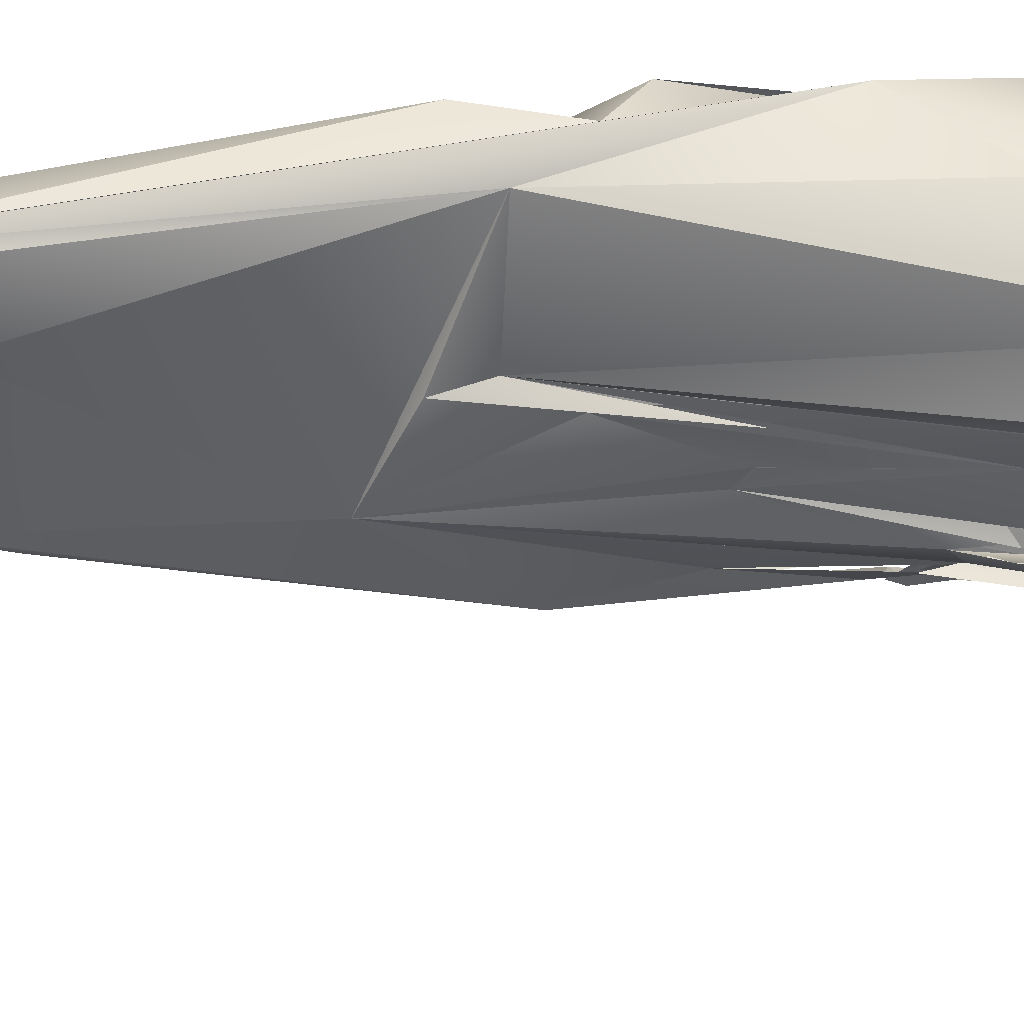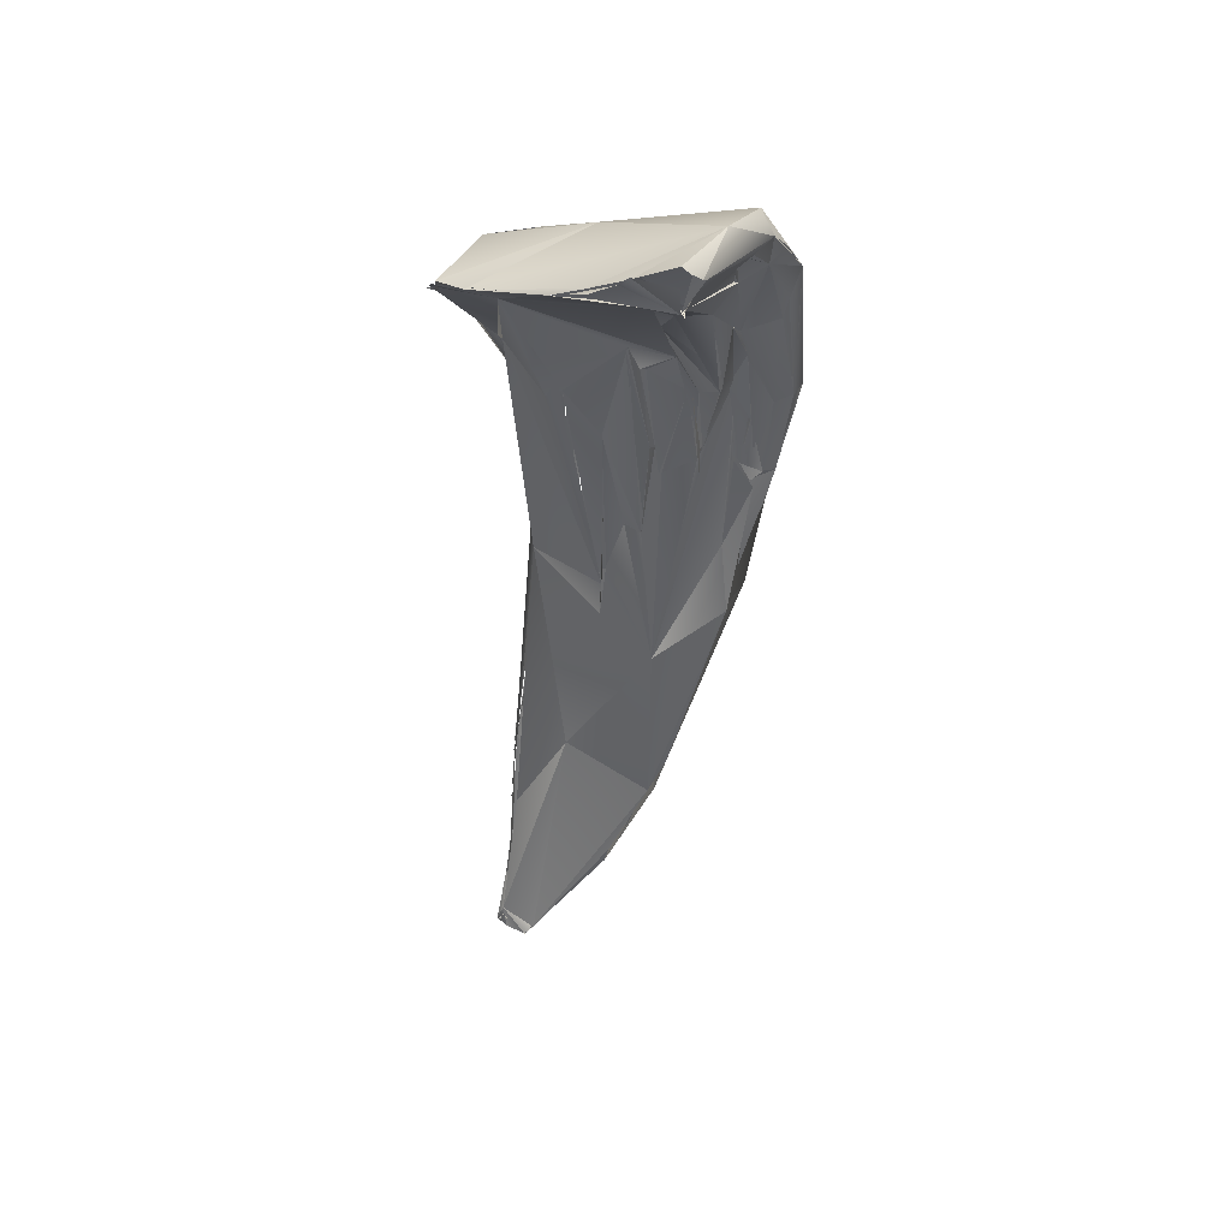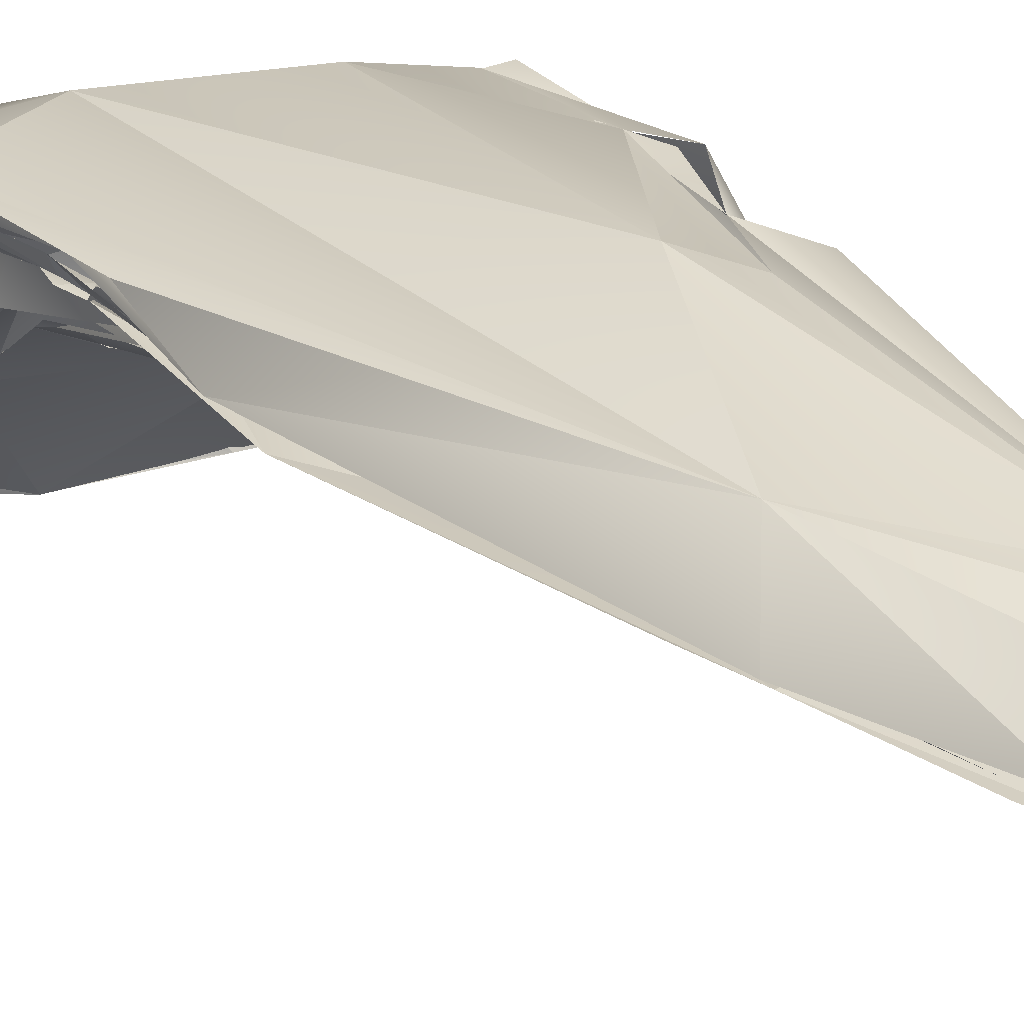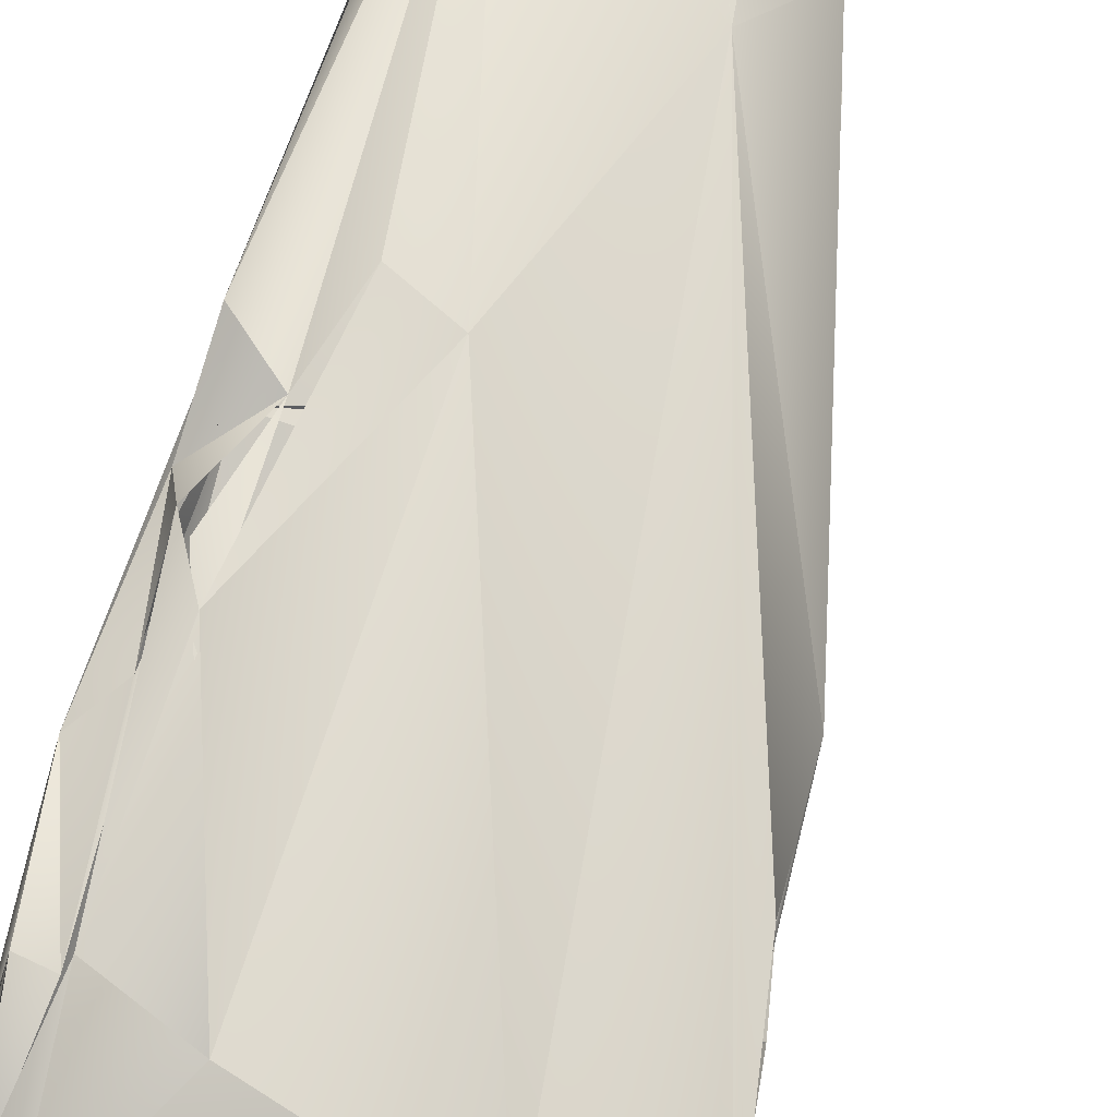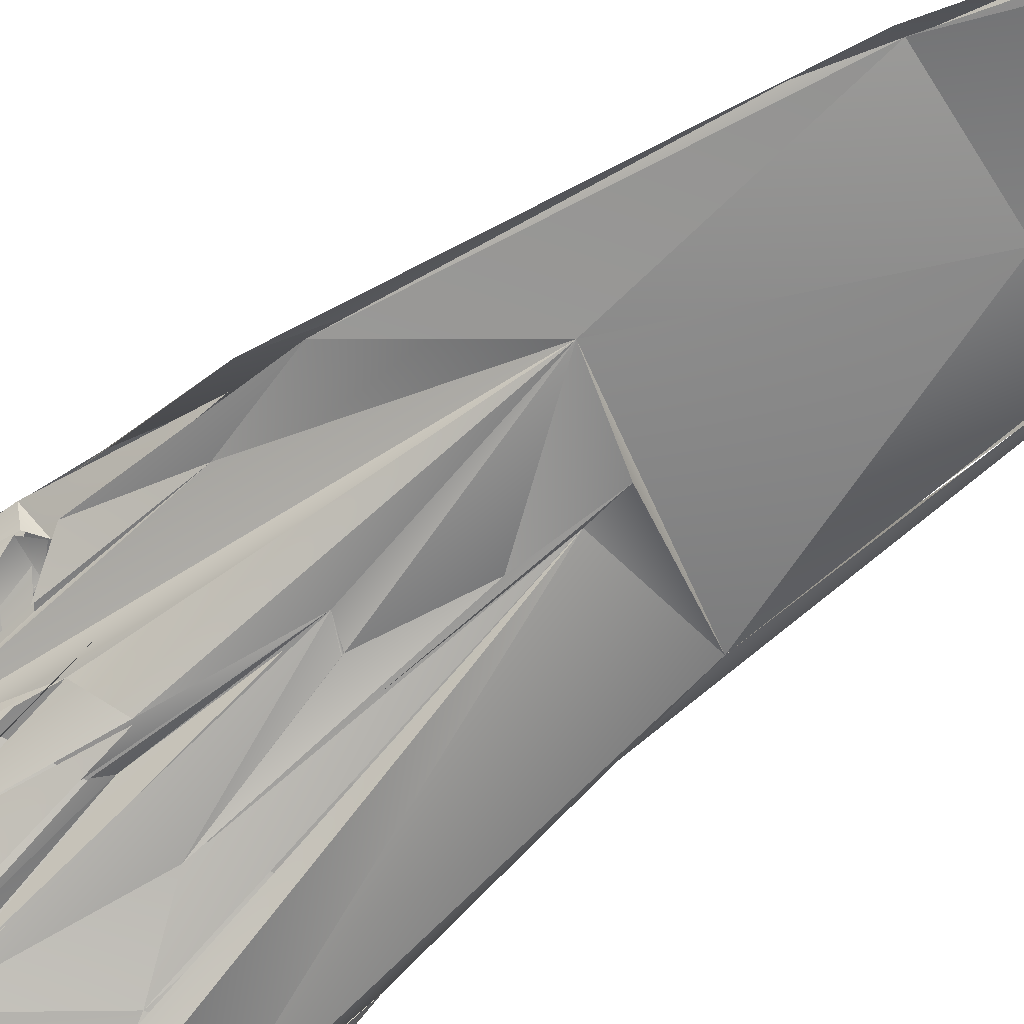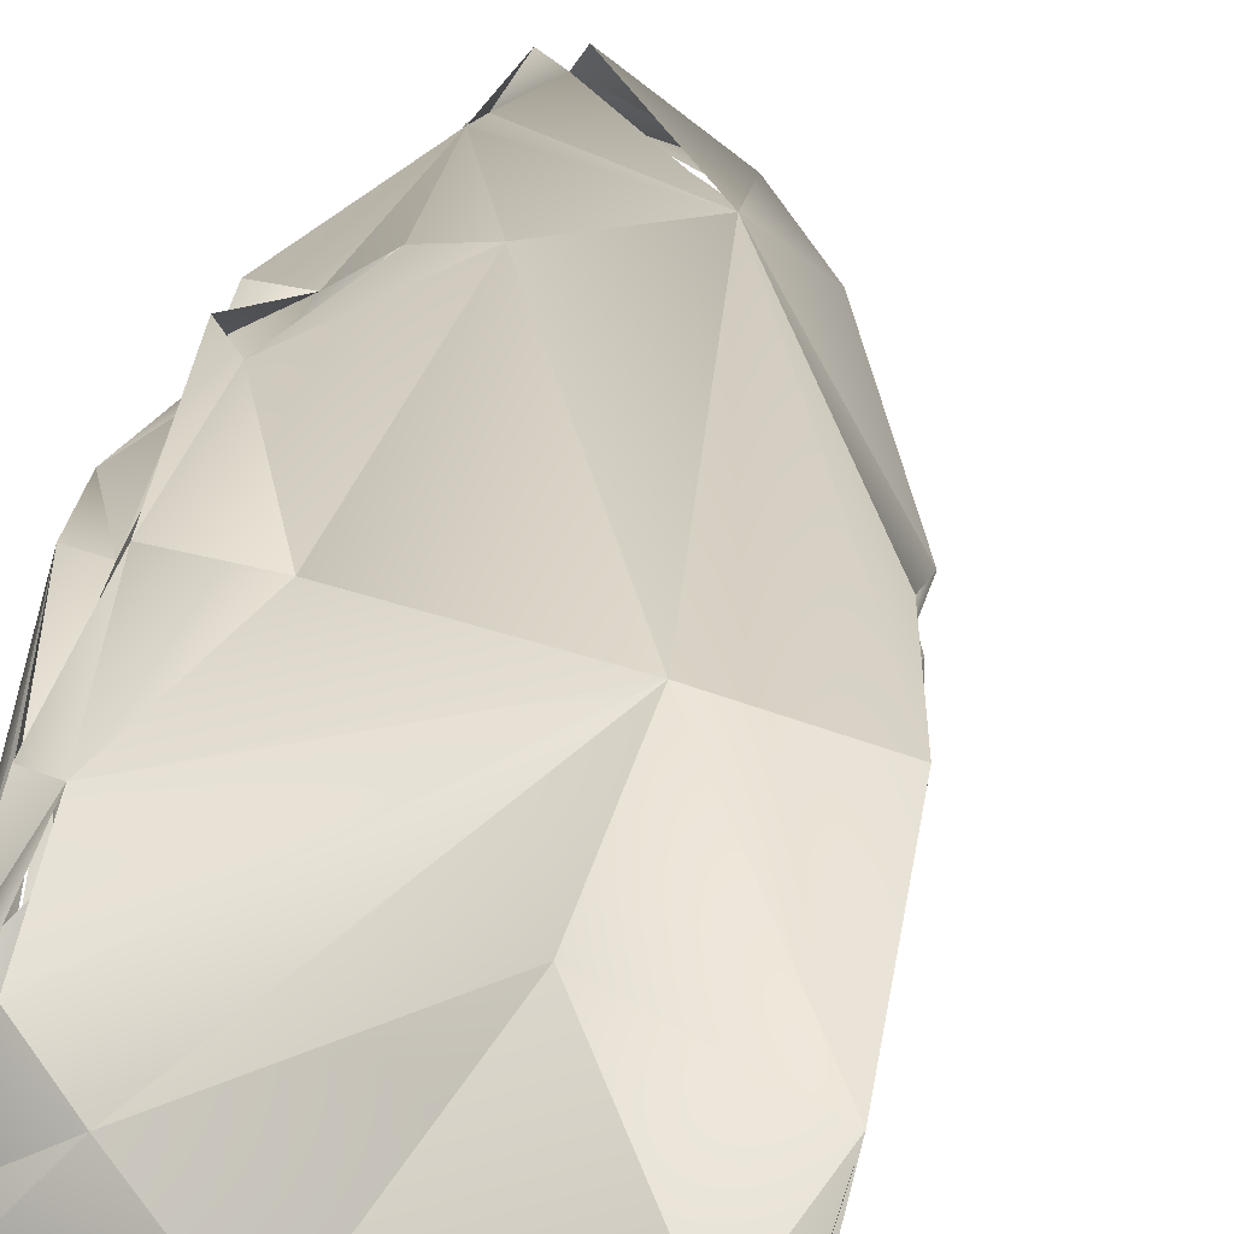
<metadata>
{"format":"obj","ext":"obj","renderer":"f3d","projection":"perspective","resolution":1024,"background":"white","views":[{"elev":-41.7,"azim":87.8,"up":"+Z"},{"elev":42.9,"azim":-153.8,"up":"+Y"},{"elev":18.3,"azim":-30.2,"up":"+Z"},{"elev":74.9,"azim":-163.3,"up":"+Z"},{"elev":-70.5,"azim":-46.2,"up":"+Z"},{"elev":27.9,"azim":-169.5,"up":"+Z"}]}
</metadata>
<code>
o FJ447_BP2523_FMA46326_Right_geniohyoid
v -10.62 -140.1 1448
v -11.4 -136.2 1448
v -11.28 -136.4 1448
v -11.54 -130.6 1447
v -11.03 -128.5 1444
v -11.01 -129.7 1446
v -11.3 -129.4 1446
v -10.38 -128.1 1446
v -11.21 -128.5 1445
v -10.84 -127.4 1441
v -10.38 -144.3 1447
v -9.962 -145.5 1446
v -10.5 -141.4 1448
v -10.15 -139.9 1447
v -9.667 -139 1447
v -9.742 -139.3 1447
v -10.54 -139.6 1447
v -10.23 -139.3 1447
v -10.59 -139.5 1447
v -10.03 -137.1 1447
v -10.05 -137.3 1447
v -9.782 -137.5 1447
v -9.507 -135.6 1447
v -10.77 -136.5 1447
v -9.999 -134.4 1447
v -9.384 -135.6 1447
v -10.02 -134.2 1447
v -10.98 -132.8 1447
v -9.775 -131.1 1444
v -9.939 -132.3 1445
v -10 -132.8 1446
v -10.28 -130.1 1445
v -9.923 -129.3 1442
v -10.19 -130.1 1445
v -10.5 -128.6 1444
v -10.25 -128.8 1440
v -10.21 -128.8 1441
v -10.77 -128.5 1443
v -10.45 -128.5 1444
v -11.12 -127.1 1440
v -10.7 -127 1440
v -10.3 -126.8 1440
v -10.36 -126.7 1440
v -10.63 -126.9 1443
v -8.679 -151 1446
v -9.442 -142.8 1446
v -8.518 -135.9 1449
v -8.574 -138.8 1446
v -8.602 -138.4 1446
v -8.739 -139.6 1446
v -9.6 -134.9 1446
v -8.662 -135.4 1445
v -9.264 -135.7 1446
v -8.857 -130.8 1443
v -8.7 -128.9 1441
v -8.24 -130.6 1443
v -8.047 -131.8 1448
v -8.702 -127.7 1440
v -8.72 -127.6 1440
v -7.623 -154.3 1445
v -7.199 -155.3 1445
v -7.553 -155.5 1445
v -7.199 -148.6 1445
v -6.346 -153.6 1447
v -7.51 -139.3 1445
v -7.47 -139.3 1445
v -8.456 -135.3 1445
v -8.254 -133.6 1445
v -8.615 -137.3 1446
v -7.28 -134.2 1444
v -8.093 -131.8 1444
v -8.266 -130.7 1443
v -7.382 -128.4 1440
v -8.25 -128 1440
v -6.051 -159.2 1445
v -6.817 -157.3 1445
v -7.233 -156 1445
v -7.342 -155.5 1445
v -6.578 -142.7 1446
v -7.348 -137.7 1445
v -6.995 -138.4 1445
v -6.996 -138.4 1445
v -7.004 -134.1 1444
v -7.099 -134.2 1444
v -6.632 -133.5 1444
v -6.567 -133.4 1444
v -7.303 -128.2 1440
v -7.044 -128.4 1440
v -6.061 -128.9 1440
v -5.563 -160.4 1444
v -5.897 -159.2 1444
v -5.916 -158.7 1445
v -3.525 -154.7 1445
v -5.065 -145 1446
v -4.339 -147.7 1449
v -5.937 -142.4 1445
v -5.932 -142.3 1445
v -5.288 -138.2 1445
v -5.066 -142.2 1446
v -4.062 -137.2 1450
v -6.317 -129 1440
v -5.424 -129.1 1445
v -4.8 -147.5 1446
v -4.683 -146.4 1446
v -3.525 -136.5 1444
v -3.974 -135.6 1444
v -2.205 -134 1448
v -4.095 -136.2 1444
v -3.233 -130.7 1446
v -2.425 -165.3 1443
v -1.702 -165.5 1444
v -2.78 -164.8 1443
v -2.636 -164.8 1443
v -2.281 -164.2 1445
v -2.85 -148.4 1448
v -2.094 -142.9 1449
v -2.021 -131.7 1447
v -1.647 -130.3 1441
v -2.664 -130.1 1441
v -2.4 -165.2 1443
v -1.736 -165.3 1443
v -1.474 -165.3 1443
v -1.391 -164.3 1445
v -1.21 -164.5 1443
v -1.271 -159 1445
v -1.758 -159.1 1446
v -1.714 -157.7 1446
v -0.9523 -147.4 1448
v -1.351 -146.4 1447
v -2.248 -146.2 1449
v -1.399 -145.6 1448
v -1.364 -144.2 1449
v -1.686 -134.9 1445
v -1.5 -141.8 1449
v -0.8762 -138.2 1447
v -1.778 -140.1 1449
v -1.936 -138 1449
v -1.838 -137.7 1449
v -1.404 -134.7 1448
v -1.705 -134.5 1444
v -2.072 -132.9 1448
v -1.409 -134.7 1448
v -0.9178 -130.9 1441
v -2.25 -133.4 1448
v -1.8 -132.7 1447
v -2.398 -132.1 1443
v -2.181 -132.2 1447
v -1.354 -130.3 1441
v -1.545 -130.2 1441
v -1.591 -130.1 1441
v -1.398 -130.4 1444
v -1.848 -130.8 1445
v -1.846 -130.9 1445
v -1.159 -164.8 1443
v -0.9258 -165.3 1443
v -1.063 -165.1 1443
v -1.014 -162.9 1444
v -1.01 -161 1445
v -1.079 -155.7 1445
v -1.118 -158.8 1445
v -0.7544 -140.9 1449
v -0.9349 -145 1448
v -1.016 -140.4 1447
v -0.8429 -134.6 1446
v -0.8627 -135.6 1447
v -1.12 -137.8 1449
v -1.152 -133.2 1444
v -1.101 -132.1 1443
v -0.8819 -133.3 1445
v -1.155 -133.4 1446
v -1.147 -133.4 1446
v -1.096 -132.8 1447
v -0.7877 -132.1 1444
v -1 -131.2 1443
v -0.9258 -132.2 1446
v -0.6611 -132.1 1444
v -0.9152 -132.4 1446
v -0.916 -131.2 1441
v -0.9353 -131.1 1441
v -0.767 -131 1441
v -0.9949 -131.2 1443
v -10.84 -139.7 1448
v -11.25 -131.8 1447
v -11.05 -128.6 1444
v -11.04 -128.5 1444
v -10.84 -127.4 1441
v -9.567 -145.1 1446
v -10.04 -143.8 1447
v -10.31 -140.2 1447
v -10.2 -139.9 1447
v -10.05 -139.4 1447
v -10.51 -139.6 1447
v -10.05 -129.3 1441
v -10.05 -129.3 1441
v -10.2 -128.7 1441
v -10.44 -128.9 1444
v -10.63 -127.1 1440
v -9.274 -127.2 1440
v -9.52 -138.9 1447
v -8.85 -138.1 1446
v -8.836 -135.3 1445
v -9.123 -133.1 1444
v -8.945 -127.3 1440
v -8.593 -127.6 1440
v -8.298 -127.9 1440
v -7.362 -128.2 1440
v -7.362 -128.2 1440
v -8.25 -128 1440
v -7.233 -128.2 1440
v -6.6 -141.7 1446
v -7.294 -138.1 1445
v -7.05 -128.3 1440
v -7.257 -128.4 1440
v -6.6 -128.8 1440
v -6 -128.9 1440
v -6 -128.9 1440
v -3.9 -139.4 1445
v -2.929 -130.1 1440
v -3.15 -130.1 1440
v -2.4 -165.2 1443
v -2.4 -165.2 1443
v -1.8 -165.3 1443
v -1.494 -165.3 1443
v -1.076 -156.4 1445
v -1.65 -143.8 1449
v -2.25 -142.1 1449
v -1.599 -143 1449
v -1.35 -134.8 1448
v -1.496 -130.4 1444
v -0.9563 -165.3 1443
v -1.37 -164.5 1443
v -1.096 -160 1445
v -1.037 -156.4 1445
v -0.5701 -133.5 1444
v -1.096 -132.8 1447
v -1.14 -131.1 1441
v -0.9 -131 1441
v -0.9303 -131.2 1441
v -0.9146 -131.2 1441
v -0.9303 -131.2 1441
v -0.9623 -131.1 1441
v -0.965 -131 1441
v -0.9352 -131 1441
v -0.9 -131.2 1441
v -8.003 -153.8 1445
v -1.35 -154.1 1445
v -1.297 -148.1 1448
v -2.1 -131.5 1447
v -0.852 -165.1 1443
v -1.079 -155.7 1445
f 3 1 2
f 3 2 4
f 3 28 24
f 4 183 3
f 28 183 6
f 183 4 6
f 9 6 7
f 6 9 5
f 6 184 35
f 6 4 7
f 8 9 4
f 5 9 10
f 185 38 196
f 44 9 8
f 42 186 44
f 186 9 44
f 11 13 1
f 12 189 46
f 46 189 15
f 2 13 64
f 188 182 14
f 14 182 17
f 23 199 191
f 16 21 20
f 26 16 20
f 17 182 3
f 16 190 19
f 19 21 16
f 20 22 26
f 3 24 17
f 192 24 18
f 22 21 26
f 51 48 23
f 18 24 25
f 21 27 26
f 51 23 30
f 25 24 31
f 26 27 30
f 27 31 30
f 4 2 47
f 24 28 31
f 51 30 29
f 29 31 32
f 29 30 31
f 31 28 6
f 33 29 32
f 31 6 32
f 35 32 6
f 57 8 4
f 55 193 195
f 55 33 194
f 34 33 32
f 32 35 39
f 37 40 41
f 5 10 33
f 10 36 33
f 34 38 33
f 33 38 5
f 34 39 38
f 43 44 58
f 59 37 197
f 46 63 12
f 11 62 64
f 11 64 13
f 64 47 2
f 48 63 23
f 46 199 23
f 63 46 23
f 200 53 201
f 52 49 50
f 53 202 71
f 71 201 53
f 54 53 29
f 202 54 71
f 57 4 47
f 29 33 54
f 54 33 56
f 102 8 57
f 37 59 74
f 102 44 8
f 78 245 12
f 78 12 63
f 67 65 48
f 70 67 68
f 67 70 66
f 70 68 84
f 201 68 69
f 68 201 71
f 85 84 68
f 72 68 71
f 68 72 56
f 71 54 56
f 55 56 33
f 56 55 89
f 89 55 195
f 74 214 37
f 58 44 213
f 74 73 214
f 75 60 61
f 62 90 64
f 96 63 79
f 47 64 95
f 48 65 63
f 79 63 65
f 97 96 79
f 79 65 80
f 79 211 81
f 97 79 98
f 210 82 86
f 81 211 84
f 81 84 85
f 57 47 109
f 146 85 68
f 146 68 56
f 213 44 119
f 63 93 78
f 63 96 94
f 103 63 94
f 104 103 99
f 98 94 96
f 95 100 47
f 98 79 85
f 108 98 85
f 85 146 108
f 102 57 109
f 146 56 89
f 146 89 118
f 119 44 102
f 110 90 92
f 90 114 64
f 112 91 78
f 127 95 64
f 129 93 63
f 129 63 103
f 129 103 104
f 133 104 105
f 105 104 106
f 104 98 108
f 108 105 217
f 107 47 100
f 117 47 107
f 117 109 47
f 215 213 119
f 110 111 90
f 90 111 114
f 112 78 93
f 126 64 111
f 124 112 93
f 64 126 127
f 125 124 93
f 95 127 115
f 127 130 115
f 115 116 95
f 100 95 116
f 129 104 133
f 133 135 129
f 100 116 137
f 137 107 100
f 105 108 146
f 105 146 133
f 107 144 117
f 118 148 146
f 109 151 102
f 102 150 119
f 124 220 112
f 154 111 110
f 223 220 124
f 157 127 123
f 127 157 158
f 126 111 123
f 127 158 159
f 125 93 129
f 129 160 246
f 127 159 128
f 250 131 247
f 128 130 127
f 162 130 128
f 130 162 132
f 130 225 226
f 132 137 116
f 162 134 132
f 227 134 138
f 134 161 138
f 134 162 161
f 133 140 135
f 138 166 142
f 166 172 228
f 139 107 137
f 135 140 167
f 139 235 107
f 145 107 235
f 146 143 140
f 167 140 143
f 144 141 117
f 175 151 177
f 109 117 153
f 117 141 151
f 152 248 147
f 145 151 141
f 145 235 151
f 177 151 235
f 146 148 143
f 150 151 236
f 236 151 181
f 153 151 109
f 147 229 152
f 150 102 151
f 156 123 111
f 124 155 223
f 157 123 155
f 155 231 157
f 157 231 232
f 231 224 232
f 162 128 233
f 160 129 161
f 129 135 161
f 135 165 161
f 164 165 163
f 161 166 138
f 165 166 161
f 168 164 135
f 164 168 169
f 166 165 170
f 175 166 170
f 166 177 235
f 164 171 165
f 171 169 174
f 169 171 164
f 234 180 173
f 236 181 176
f 171 174 170
f 170 174 175
f 176 174 169
f 151 175 181
l 136 137
l 179 238
l 149 219
l 76 77
l 204 208
l 45 187
l 87 206
l 121 221
l 243 244
l 205 207
l 209 212
l 239 242
l 198 203
l 122 222
l 88 101
l 113 120
l 141 107
l 216 218
l 240 241
l 230 249
l 178 237
l 80 83

</code>
